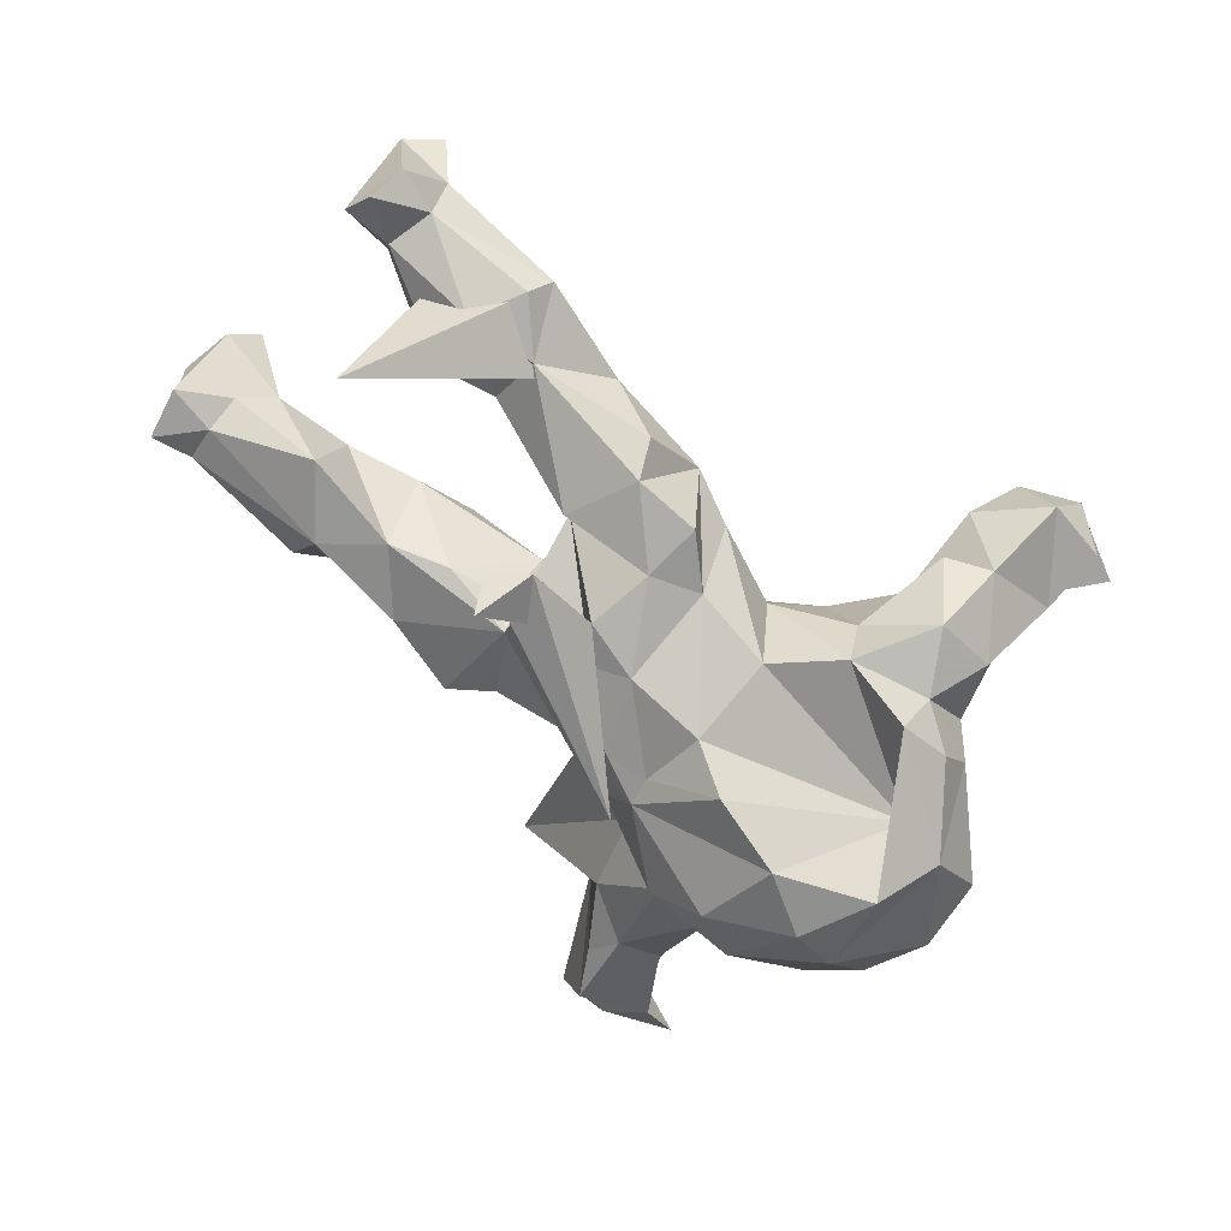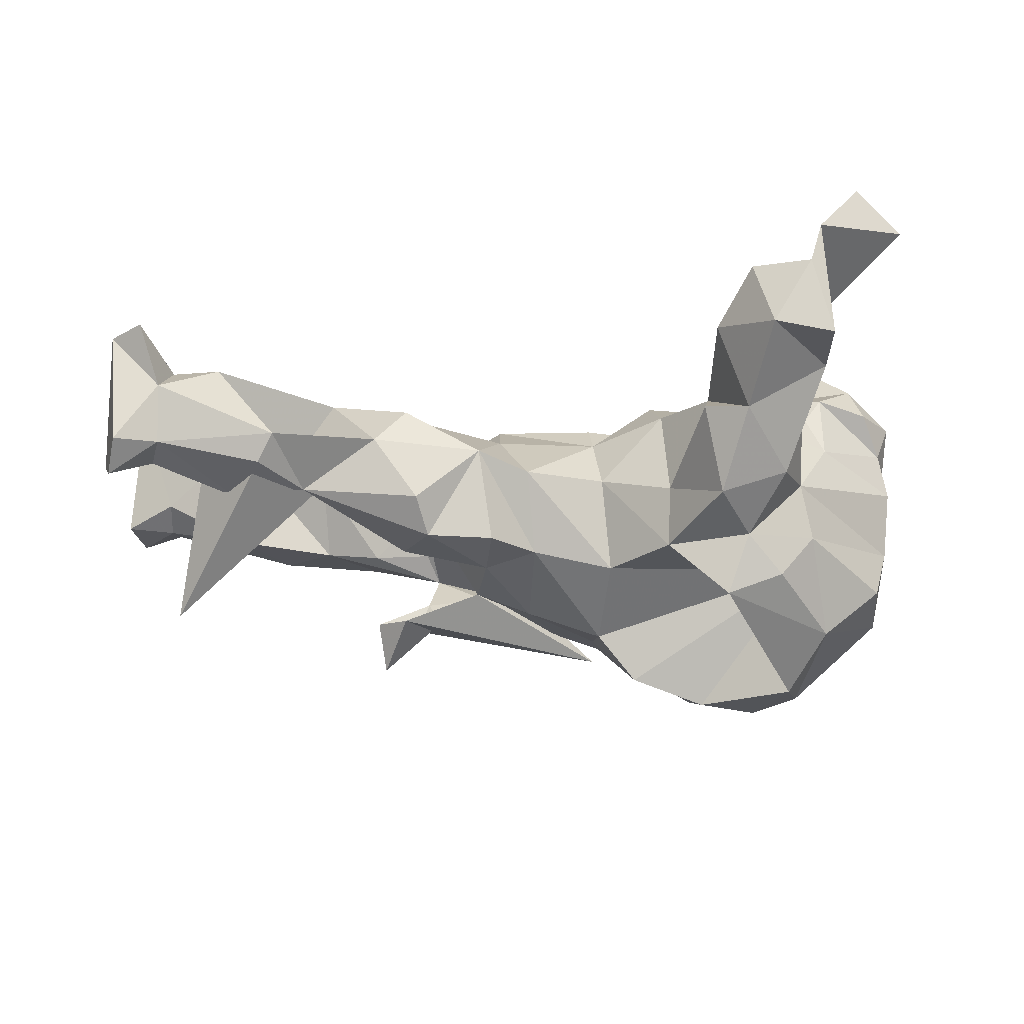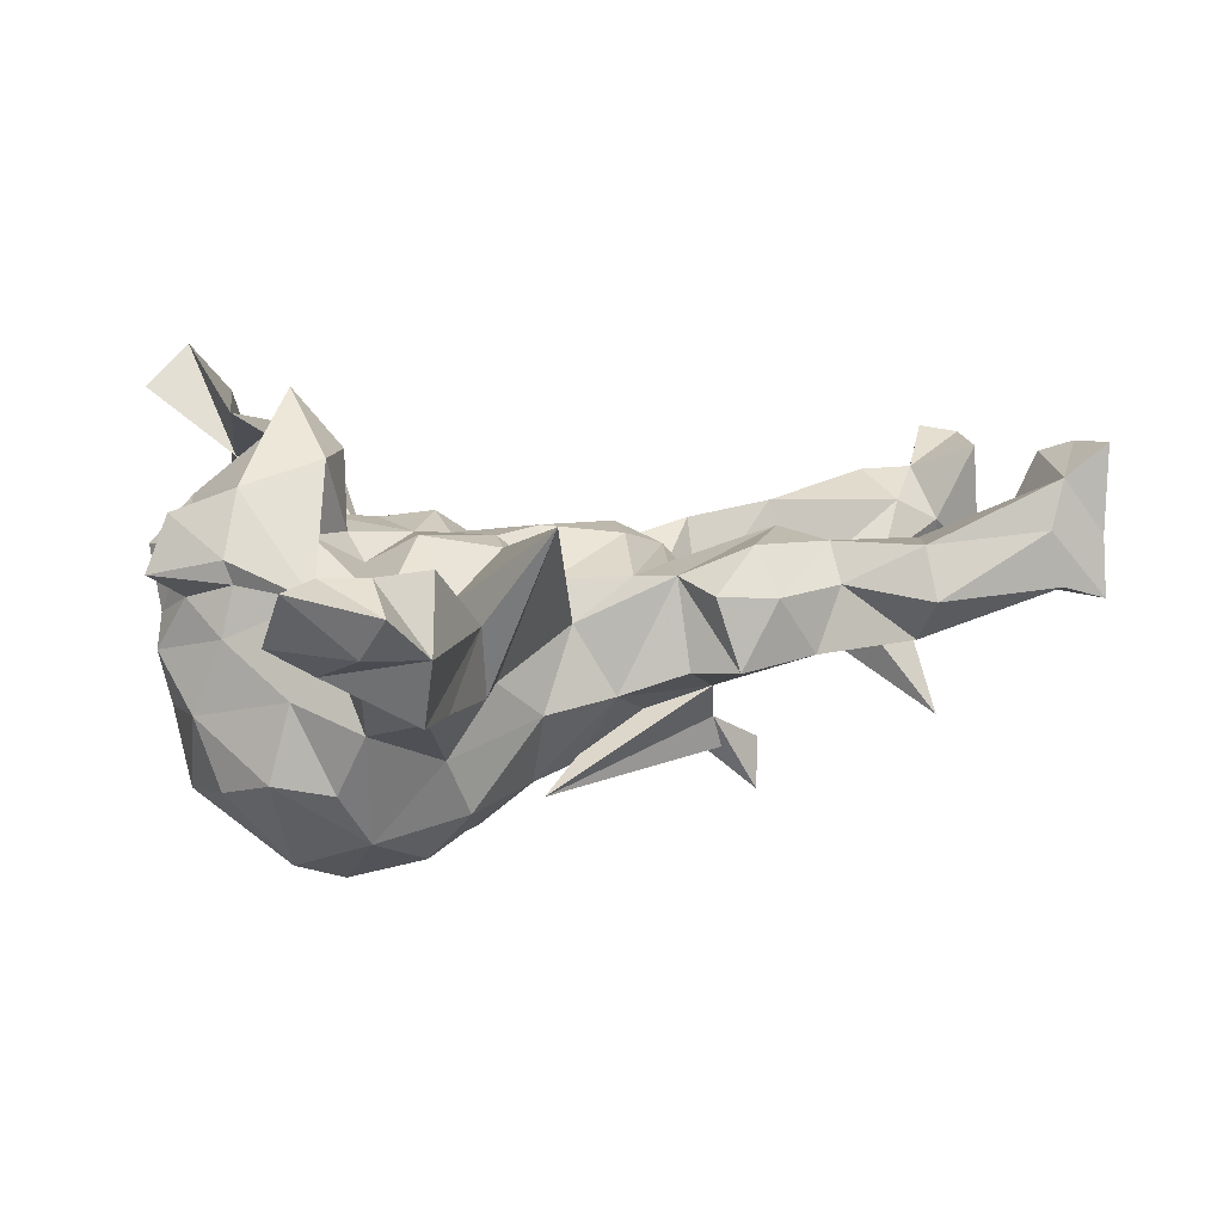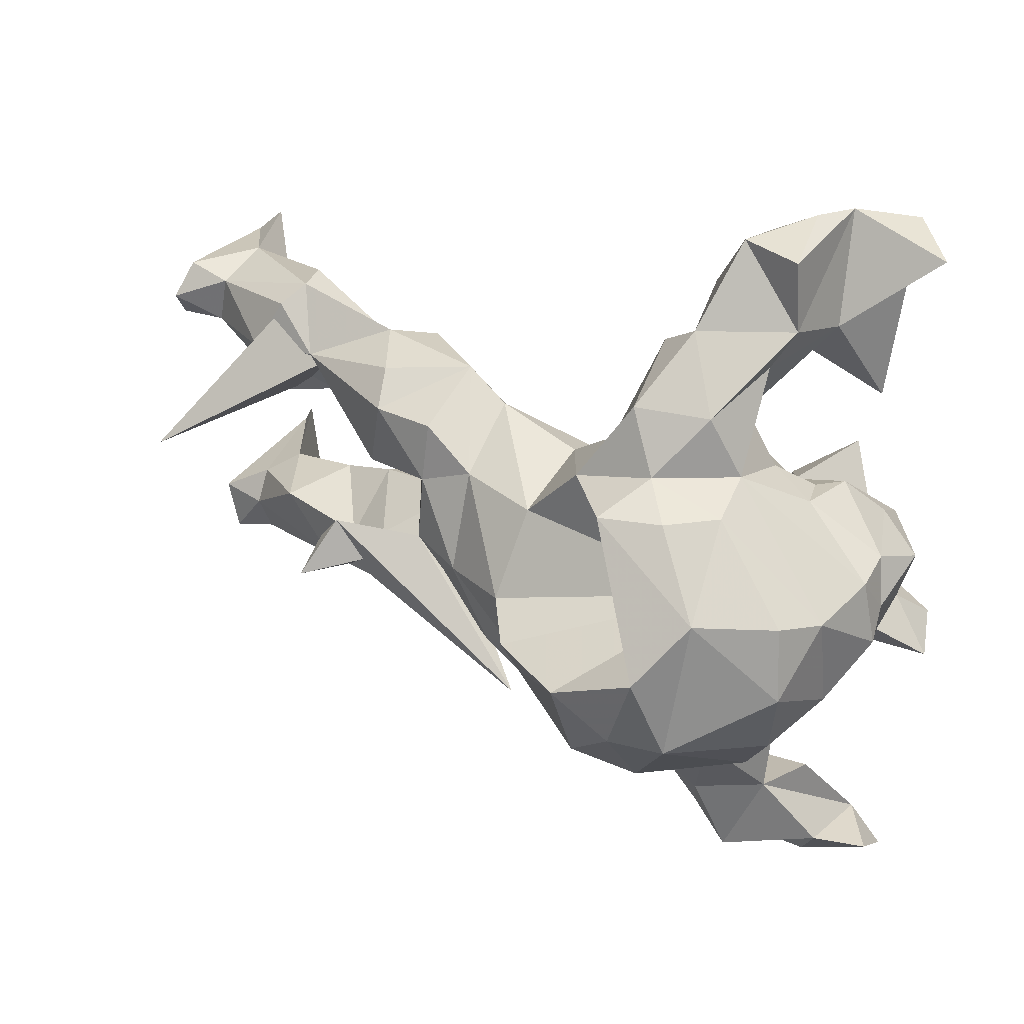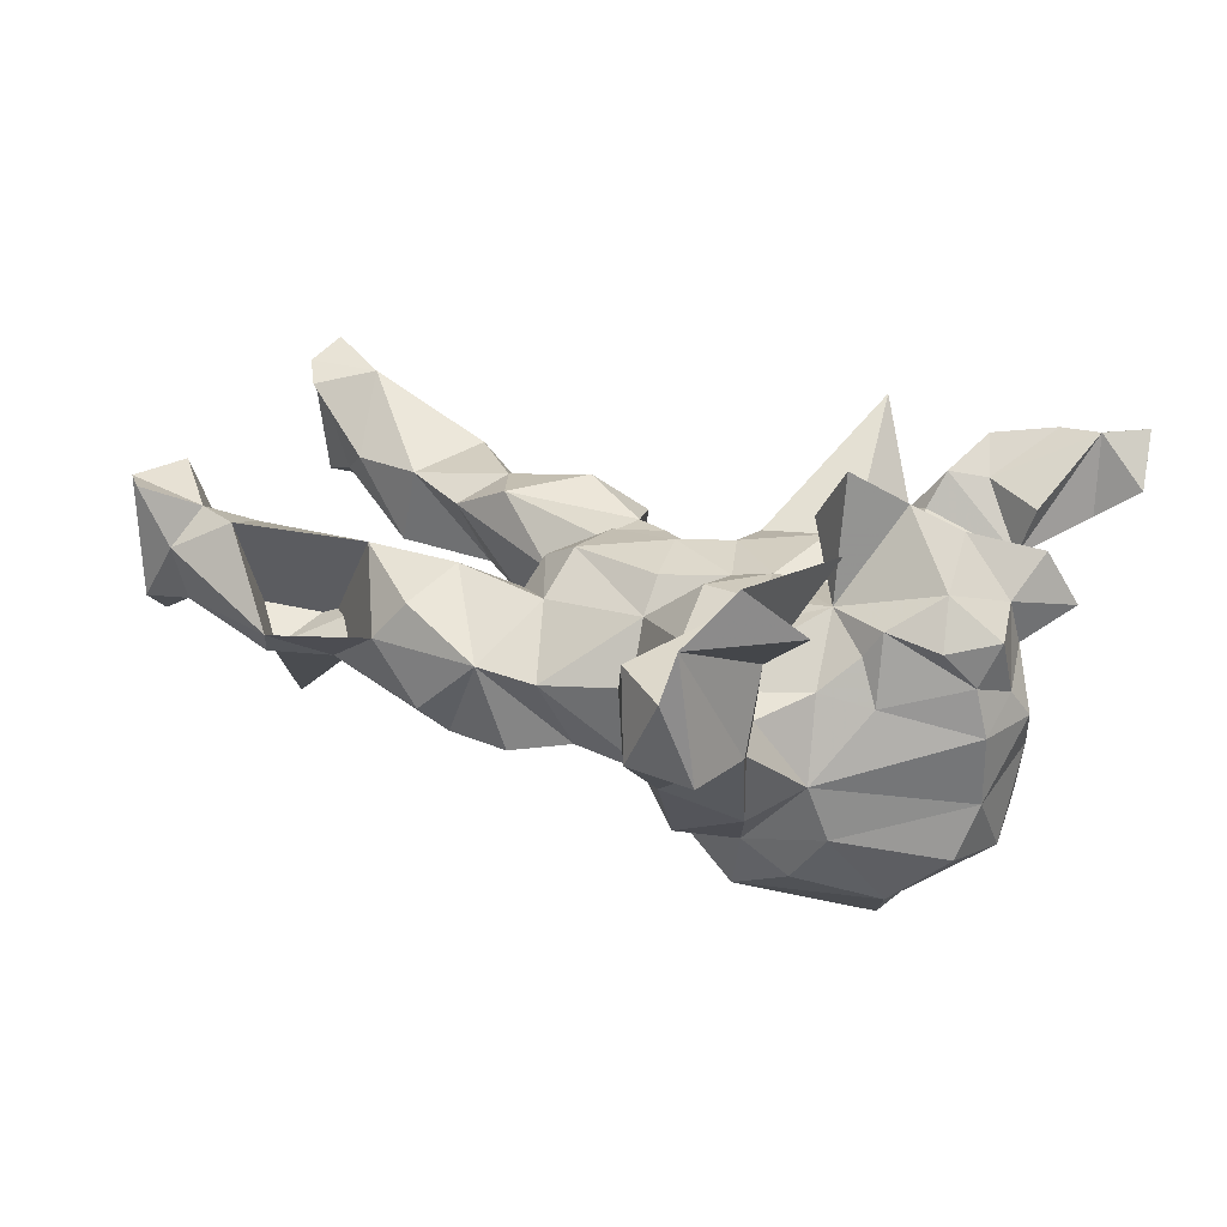
<metadata>
{"format":"obj","ext":"obj","renderer":"f3d","projection":"perspective","resolution":1024,"background":"white","views":[{"elev":-69.0,"azim":135.8,"up":"+Z"},{"elev":-26.0,"azim":175.6,"up":"+Z"},{"elev":16.9,"azim":-18.6,"up":"+Z"},{"elev":30.8,"azim":-143.0,"up":"+Y"},{"elev":22.5,"azim":-147.6,"up":"+Z"}]}
</metadata>
<code>
v -0.4993 -0.5836 0.2167
v -0.4416 -0.5286 0.2162
v -0.3727 -0.6092 0.179
v -0.4013 -0.5804 0.1194
v -0.3711 -0.5329 0.2114
v -0.5135 -0.5328 0.1327
v -0.3072 -0.5781 0.1102
v -0.4427 -0.5164 0.08294
v -0.3102 -0.5409 0.006066
v -0.3003 -0.4371 0.1443
v -0.2769 -0.4826 0.2
v -0.1909 -0.3897 0.08811
v -0.2576 -0.4656 -0.00445
v -0.3639 -0.4102 0.03718
v -0.3967 -0.4033 0.1201
v -0.2735 -0.4116 -0.0339
v -0.2472 -0.4004 0.1563
v -0.1781 -0.364 -0.02377
v -0.2288 -0.3682 0.101
v -0.2809 -0.2012 0.07406
v 0.803 -0.2826 0.1009
v 0.8158 -0.2613 0.2373
v 0.7429 -0.2619 0.1893
v 0.7152 -0.2825 0.1152
v 0.5242 -0.3011 0.02756
v 0.7991 -0.3062 0.009627
v 0.2914 -0.2625 0.04541
v 0.1975 -0.249 0.05228
v -0.3694 -0.1584 0.07408
v 0.3561 -0.2499 -0.05045
v 0.7336 -0.2944 0.02989
v -0.1293 -0.2396 -0.04537
v 0.4055 -0.2223 0.0446
v -0.3262 -0.2695 -0.09356
v 0.2278 -0.2746 -0.05927
v 0.4093 -0.1661 0.09691
v -0.3102 -0.2214 -0.2748
v -0.185 -0.2017 0.0658
v 0.7465 -0.1832 0.0405
v -0.2093 -0.2595 -0.1468
v -0.108 -0.4678 0.2382
v 0.521 -0.242 -0.04658
v 0.4455 -0.1629 -0.05934
v 0.8232 -0.2275 0.01172
v -0.3617 -0.2336 -0.1914
v -0.05191 -0.2137 -0.1125
v 0.2752 -0.202 0.1112
v 0.7443 -0.2371 0.01078
v 0.1707 -0.2197 -0.06906
v -0.1683 -0.2397 -0.2395
v 0.1666 -0.172 0.06598
v 0.8067 -0.17 0.2211
v 0.07008 -0.1842 -0.1061
v -0.4143 -0.1881 -0.0603
v 0.5723 -0.1315 0.07927
v 0.6956 -0.148 0.07741
v -0.4816 -0.08854 0.1256
v 0.1059 -0.1514 0.06553
v 0.7697 -0.1263 0.1976
v 0.0104 -0.1574 0.004213
v 0.4607 -0.09249 0.05872
v 0.1835 -0.08416 0.06203
v -0.003649 -0.1085 0.06017
v 0.2419 -0.124 -0.1258
v -0.4011 -0.1026 -0.3418
v -0.4906 -0.09675 0.01196
v -0.05155 -0.158 -0.2334
v 0.3579 -0.1189 -0.08209
v -0.553 -0.06802 0.1955
v -0.45 -0.1936 -0.1797
v 0.6082 -0.1451 -0.04734
v -0.08095 -0.1158 0.1156
v -0.07361 -0.05522 0.1179
v -0.4688 -0.08777 0.08782
v -0.2208 -0.04676 -0.38
v -0.5257 -0.01649 0.1327
v -0.2201 -0.1853 -0.3225
v 0.1634 -0.07842 -0.1763
v -0.3216 -0.0957 -0.374
v -0.3465 -0.04552 0.1394
v -0.5304 -0.04347 0.06372
v -0.5042 -0.1194 -0.2096
v -0.3143 -0.01195 0.2423
v 0.3585 -0.08103 0.1032
v -0.2012 -0.09611 0.1401
v -0.5689 -0.005317 -0.02239
v -0.5925 -0.09384 0.1155
v 0.2133 0.02183 0.06095
v 0.02303 -0.1314 -0.221
v -0.2673 -0.03801 0.08967
v 0.2658 -0.09455 -0.08628
v -0.4473 -0.02934 0.2145
v 0.2617 -0.07755 -0.1922
v -0.5345 -0.08157 -0.1026
v 0.08604 -0.01746 -0.228
v -0.03755 -0.1127 -0.2378
v 0.2496 -0.04028 0.007952
v -0.1777 0.02162 0.1132
v 0.2398 -0.04707 -0.2365
v 0.1318 -0.03732 0.09965
v 0.3352 -0.07574 -0.3206
v -0.5302 -0.01282 -0.2362
v 0.3506 -0.04051 -0.2477
v 0.2138 0.004046 -0.03803
v 0.1428 0.04752 0.0967
v -0.09961 -0.02722 -0.3443
v 0.3049 0.009823 -0.2602
v -0.5542 0.02994 0.02276
v -0.1183 0.03626 0.1028
v -0.04565 -0.1946 -0.2446
v 0.005643 -0.01236 0.1167
v -0.4883 0.1054 0.1754
v -0.2783 0.02606 0.121
v -0.03544 -0.003852 -0.2734
v 0.1792 -0.003264 -0.2002
v -0.3958 0.04277 0.2668
v -0.2085 0.1194 0.1141
v 0.2852 0.05888 -0.05555
v -0.3863 0.08746 -0.1732
v 0.2299 0.05458 0.01527
v -0.3372 0.1154 0.3241
v -0.3279 0.1276 0.1317
v -0.2682 0.07427 0.2345
v -0.01539 0.0711 0.09352
v 0.1494 0.122 0.0372
v -0.5604 0.07958 0.1131
v 0.4845 0.111 -0.05151
v 0.6175 0.0914 -0.0173
v -0.421 0.1585 0.126
v -0.5026 0.1448 0.1066
v 0.3117 0.07651 -0.1577
v -0.5342 0.1004 0.04805
v -0.01713 0.1132 0.04229
v 0.1709 0.105 -0.1973
v -0.12 0.1197 0.1172
v -0.4205 0.1722 0.01755
v 0.6653 0.1457 0.06335
v 0.5744 0.09167 -0.07826
v 0.08961 0.1347 -0.1783
v -0.3452 0.2015 0.03626
v -0.5135 0.09734 -0.2183
v 0.604 0.1827 -0.1144
v -0.5489 0.09235 -0.02543
v -0.0427 0.1245 -0.1993
v -0.3918 0.1608 0.08443
v 0.7374 0.1462 0.02407
v -0.5393 0.07247 -0.1349
v 0.8026 0.1494 0.1427
v 0.2947 0.1331 0.06795
v 0.4436 0.1574 0.07798
v 0.7474 0.1682 -0.0499
v -0.02611 0.1609 -0.05073
v -0.4158 0.1079 -0.3028
v -0.363 0.02237 -0.3776
v 0.7184 0.2145 0.09957
v 0.3183 0.2332 0.03175
v 0.1933 0.2381 -0.03904
v -0.1285 0.1948 0.06015
v 0.8263 0.1645 -0.06041
v 0.8151 0.2089 -0.09252
v 0.2754 0.1935 -0.1799
v -0.1324 0.2406 -0.09947
v 0.1074 0.2064 -0.06018
v -0.3784 0.2159 -0.1727
v 0.6941 0.03278 -0.2743
v -0.2292 0.2166 -0.2797
v -0.1306 0.2156 -0.194
v 0.7736 0.299 0.1469
v -0.3576 0.2409 -0.08673
v -0.2999 0.2924 0.01856
v 0.823 0.255 0.1421
v -0.3211 0.2185 -0.2428
v 0.3713 0.2495 -0.03073
v 0.4882 0.1971 -0.1043
v 0.168 0.1977 -0.1835
v -0.1932 0.3004 0.03905
v 0.8061 0.2613 -0.05178
v -0.2616 0.2513 -0.1856
v 0.7375 0.2731 0.04512
v 0.6411 0.2387 0.09509
v 0.7342 0.2436 -0.04711
v 0.5638 0.2643 -0.08899
v 0.2984 0.2408 -0.1309
v 0.5414 0.293 -0.04879
v -0.3387 0.3788 0.01158
v -0.3718 0.4009 0.1575
v -0.2037 0.3388 -0.1516
v -0.368 0.4361 0.03796
v -0.1716 0.3903 -0.02174
v -0.3134 0.3345 -0.1093
v -0.2351 0.3954 0.1289
v -0.1874 0.4498 0.09463
v -0.2363 0.4309 -0.04118
v -0.4036 0.2507 0.2609
v -0.4934 0.5055 0.2566
v -0.2365 0.5216 0.1702
v -0.2608 0.5546 0.0493
v -0.4163 0.5386 0.3159
v -0.3449 0.565 0.2282
v -0.323 0.5734 0.1551
v -0.3594 0.5457 0.03828
v 0.5219 -0.2589 0.1038
f 83 29 80
f 20 80 29
f 113 83 80
f 92 29 83
f 112 76 92
f 69 92 76
f 116 112 92
f 126 76 112
f 113 122 123
f 121 123 122
f 145 129 122
f 112 122 129
f 136 129 145
f 123 83 113
f 121 83 123
f 116 92 83
f 121 116 83
f 98 122 113
f 122 112 116
f 121 122 116
f 130 112 129
f 130 126 112
f 132 126 130
f 129 132 130
f 108 126 132
f 194 191 192
f 176 192 191
f 196 194 192
f 186 191 194
f 170 191 186
f 197 196 192
f 200 194 196
f 199 188 186
f 185 186 188
f 195 199 186
f 201 188 199
f 198 195 186
f 198 199 195
f 197 200 196
f 199 194 200
f 201 200 197
f 197 188 201
f 200 201 199
f 42 43 71
f 55 71 43
f 48 42 71
f 30 43 42
f 71 39 48
f 44 48 39
f 56 39 71
f 31 42 48
f 32 18 40
f 16 40 18
f 46 32 40
f 41 18 32
f 60 32 46
f 50 46 40
f 33 30 42
f 64 43 30
f 33 42 25
f 31 25 42
f 24 25 31
f 26 31 48
f 26 48 44
f 52 44 39
f 21 26 44
f 24 26 21
f 52 21 44
f 24 31 26
f 34 40 16
f 13 16 18
f 14 34 16
f 37 40 34
f 9 14 16
f 29 34 14
f 178 166 172
f 153 172 166
f 164 178 172
f 167 166 178
f 166 167 119
f 144 119 167
f 154 166 119
f 175 161 134
f 131 134 161
f 139 175 134
f 157 161 175
f 114 144 139
f 163 139 144
f 119 144 114
f 95 114 139
f 95 139 134
f 157 175 139
f 134 131 118
f 127 118 131
f 115 134 118
f 174 131 161
f 183 174 161
f 127 131 174
f 141 153 102
f 65 102 153
f 147 141 102
f 164 153 141
f 154 153 166
f 164 172 153
f 106 96 67
f 89 67 96
f 75 106 67
f 114 96 106
f 114 95 96
f 89 96 95
f 78 89 95
f 99 101 93
f 103 93 101
f 78 99 93
f 107 101 99
f 107 103 101
f 110 93 103
f 53 67 89
f 70 65 37
f 79 37 65
f 45 70 37
f 82 65 70
f 34 45 37
f 54 70 45
f 77 50 37
f 40 37 50
f 79 77 37
f 67 50 77
f 75 67 77
f 46 50 67
f 119 75 154
f 79 154 75
f 106 75 119
f 65 154 79
f 153 154 65
f 77 79 75
f 114 106 119
f 110 103 107
f 115 107 99
f 165 150 180
f 137 180 150
f 184 165 180
f 173 150 165
f 179 180 155
f 137 155 180
f 168 179 155
f 184 180 179
f 14 2 15
f 10 15 2
f 10 14 15
f 8 2 14
f 156 150 173
f 184 173 165
f 157 156 173
f 156 157 149
f 125 149 157
f 150 156 149
f 163 125 157
f 133 125 163
f 139 163 157
f 162 158 152
f 133 152 158
f 167 162 152
f 176 158 162
f 189 176 162
f 122 158 176
f 170 169 140
f 136 140 169
f 176 170 140
f 185 169 170
f 145 140 136
f 143 136 169
f 179 171 177
f 159 177 171
f 181 179 177
f 168 171 179
f 181 184 179
f 174 173 184
f 187 189 162
f 193 176 189
f 190 169 185
f 186 185 170
f 188 190 185
f 178 169 190
f 187 193 189
f 193 190 188
f 187 190 193
f 197 193 188
f 7 3 4
f 1 4 3
f 8 7 4
f 5 3 7
f 2 1 3
f 6 4 1
f 8 4 6
f 11 7 12
f 9 12 7
f 17 11 12
f 5 7 11
f 2 5 10
f 11 10 5
f 2 8 6
f 1 2 6
f 10 11 17
f 14 10 17
f 12 19 17
f 14 17 19
f 20 19 12
f 20 14 19
f 169 147 143
f 86 143 147
f 164 147 169
f 132 136 143
f 135 133 158
f 163 152 133
f 144 152 163
f 105 125 133
f 120 149 125
f 150 149 118
f 120 118 149
f 127 150 118
f 137 150 127
f 128 137 127
f 146 137 128
f 151 146 128
f 155 137 146
f 148 155 146
f 159 148 146
f 143 86 108
f 81 108 86
f 132 143 108
f 125 105 88
f 100 88 105
f 120 125 88
f 104 120 88
f 104 118 120
f 86 94 66
f 54 66 94
f 81 86 66
f 147 94 86
f 74 81 66
f 88 100 58
f 63 58 100
f 62 88 58
f 51 62 58
f 97 88 62
f 60 51 58
f 84 97 62
f 104 88 97
f 128 127 138
f 142 138 127
f 138 151 128
f 159 146 151
f 171 148 159
f 64 118 104
f 102 94 147
f 91 104 97
f 29 66 54
f 70 54 94
f 82 70 94
f 97 61 68
f 43 68 61
f 91 97 68
f 84 61 97
f 64 91 68
f 55 43 61
f 36 55 61
f 56 71 55
f 53 60 46
f 41 32 60
f 67 53 46
f 51 60 53
f 49 51 53
f 35 51 49
f 64 49 53
f 52 39 56
f 59 52 56
f 22 21 52
f 29 54 34
f 45 34 54
f 64 104 91
f 183 161 157
f 173 174 183
f 157 173 183
f 182 142 174
f 127 174 142
f 184 182 174
f 181 142 182
f 198 186 194
f 198 194 199
f 142 181 151
f 160 151 181
f 138 142 151
f 159 151 160
f 177 160 181
f 177 159 160
f 164 141 147
f 82 94 102
f 65 82 102
f 110 118 64
f 93 110 64
f 115 118 110
f 35 49 64
f 78 64 53
f 30 35 64
f 64 68 43
f 12 18 41
f 28 51 35
f 27 28 35
f 47 51 28
f 30 27 35
f 47 28 27
f 33 27 30
f 36 27 33
f 202 36 33
f 25 202 33
f 55 36 202
f 24 202 25
f 13 18 12
f 38 12 41
f 23 202 24
f 23 24 21
f 9 16 13
f 8 14 9
f 7 8 9
f 12 9 13
f 164 169 178
f 187 167 178
f 190 187 178
f 162 167 187
f 152 144 167
f 184 181 182
f 22 23 21
f 52 23 22
f 23 55 202
f 23 59 56
f 23 52 59
f 55 23 56
f 84 51 47
f 36 84 47
f 62 51 84
f 72 38 41
f 60 72 41
f 85 38 72
f 20 38 85
f 90 20 85
f 73 85 72
f 80 20 90
f 14 20 29
f 66 29 74
f 57 74 29
f 111 63 100
f 60 58 63
f 105 111 100
f 73 63 111
f 109 73 111
f 72 63 73
f 98 85 73
f 60 63 72
f 98 90 85
f 113 80 90
f 87 81 74
f 57 87 74
f 76 81 87
f 124 111 105
f 124 109 111
f 98 73 109
f 135 98 109
f 133 109 124
f 98 113 90
f 76 108 81
f 133 124 105
f 115 95 134
f 78 95 115
f 99 78 115
f 107 115 110
f 53 89 78
f 78 93 64
f 36 61 84
f 133 135 109
f 117 98 135
f 57 92 69
f 87 69 76
f 126 108 76
f 122 98 117
f 158 117 135
f 140 145 122
f 136 132 129
f 171 168 155
f 148 171 155
f 176 191 170
f 193 192 176
f 193 197 192
f 27 36 47
f 12 38 20
f 5 2 3
f 122 176 140
f 117 158 122
f 69 87 57
f 92 57 29

</code>
